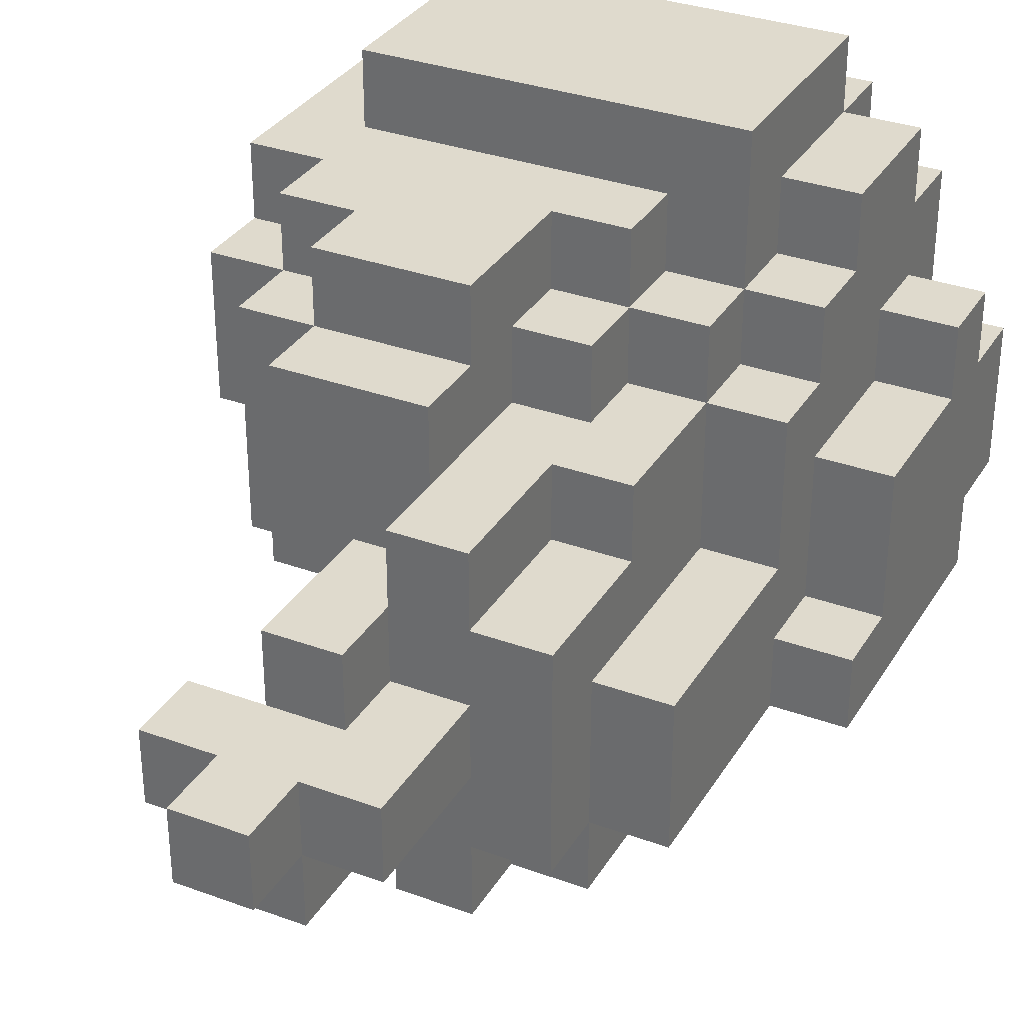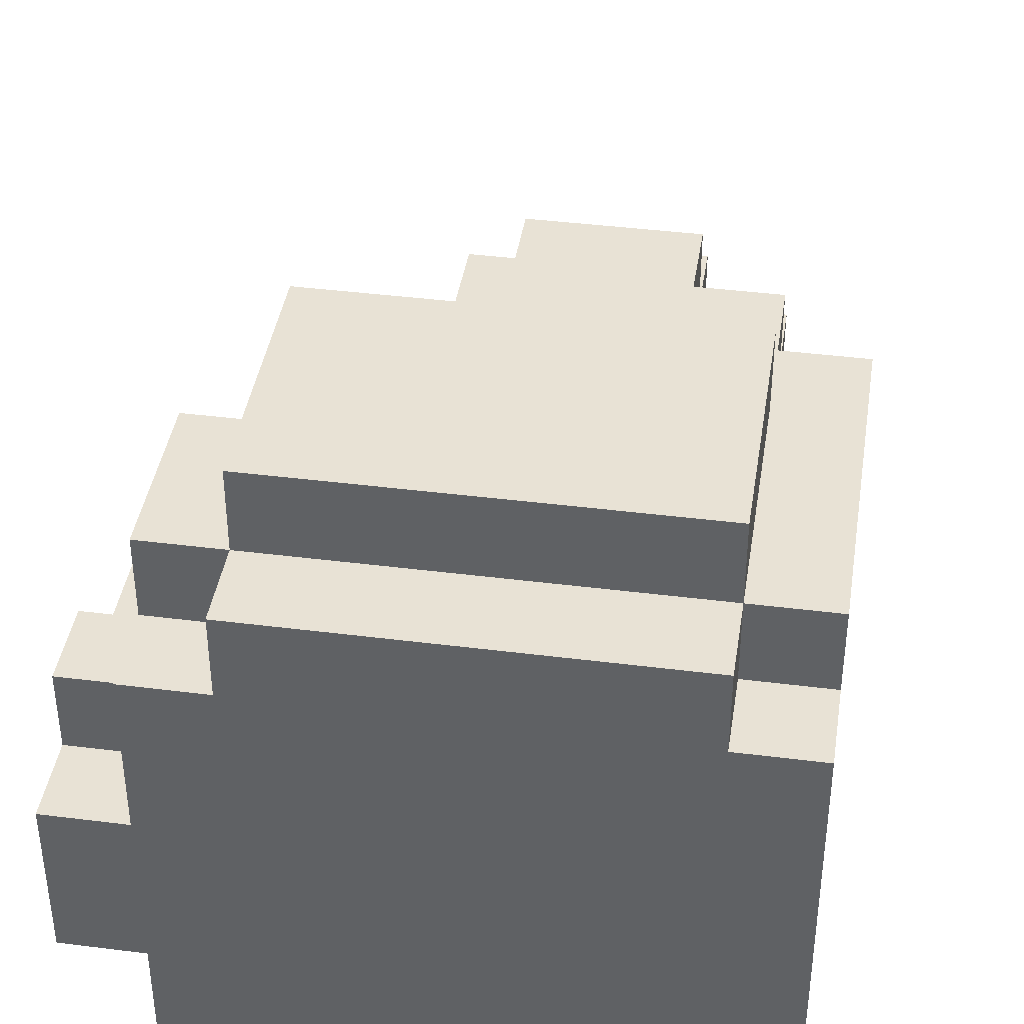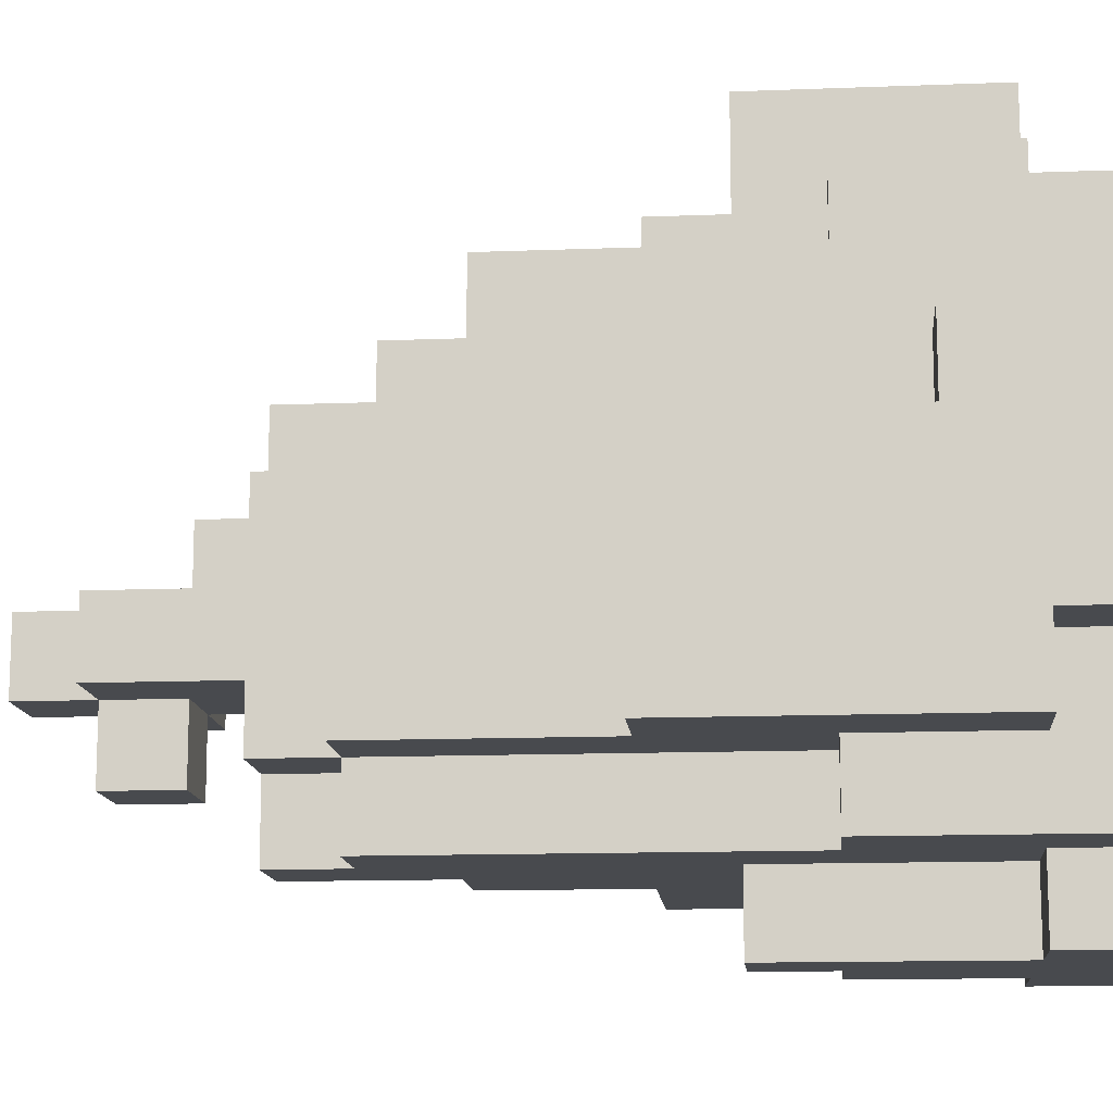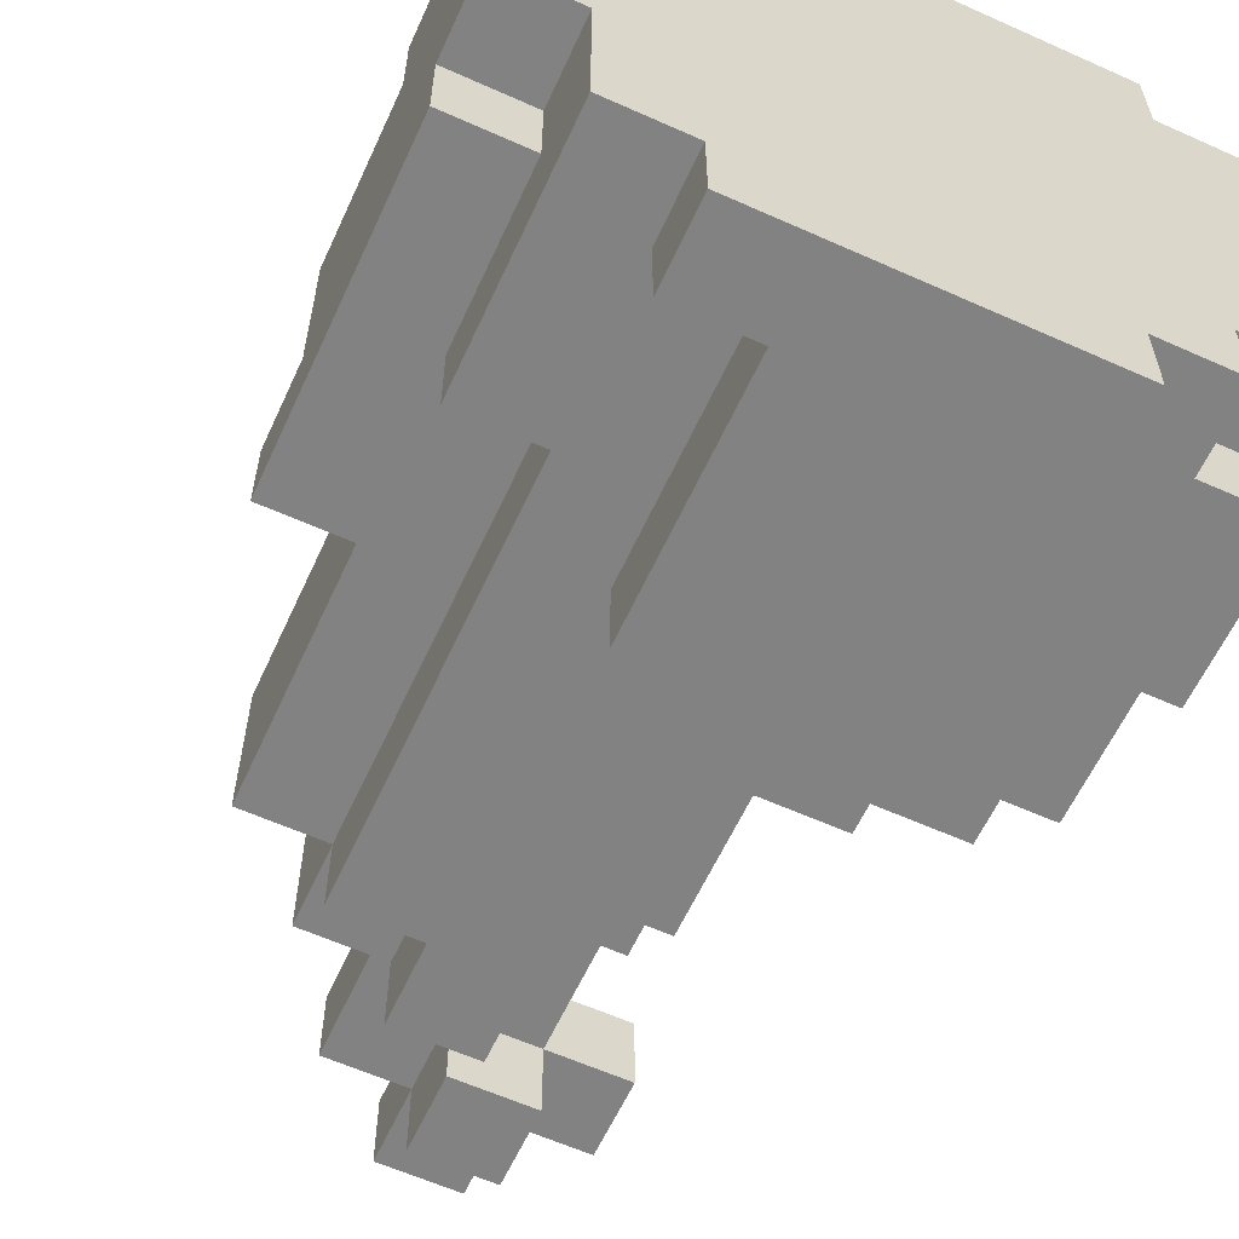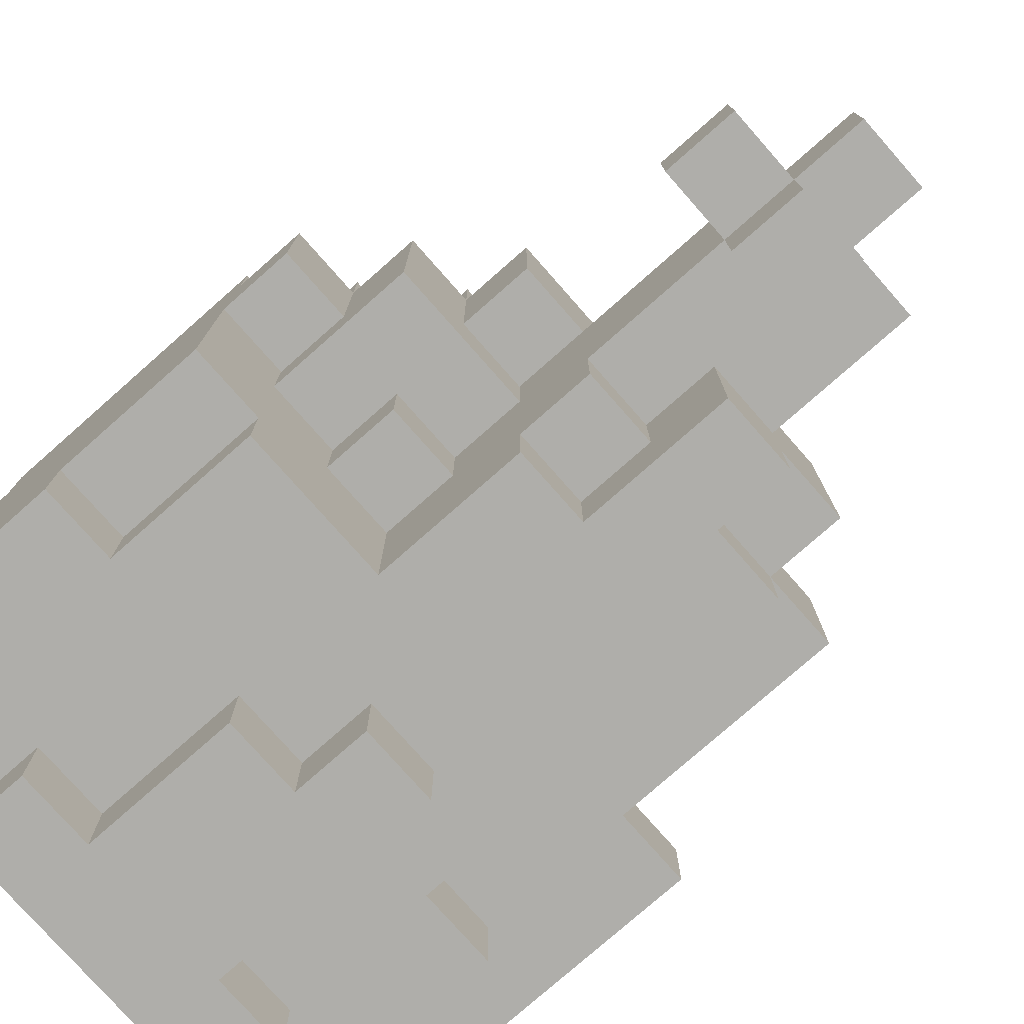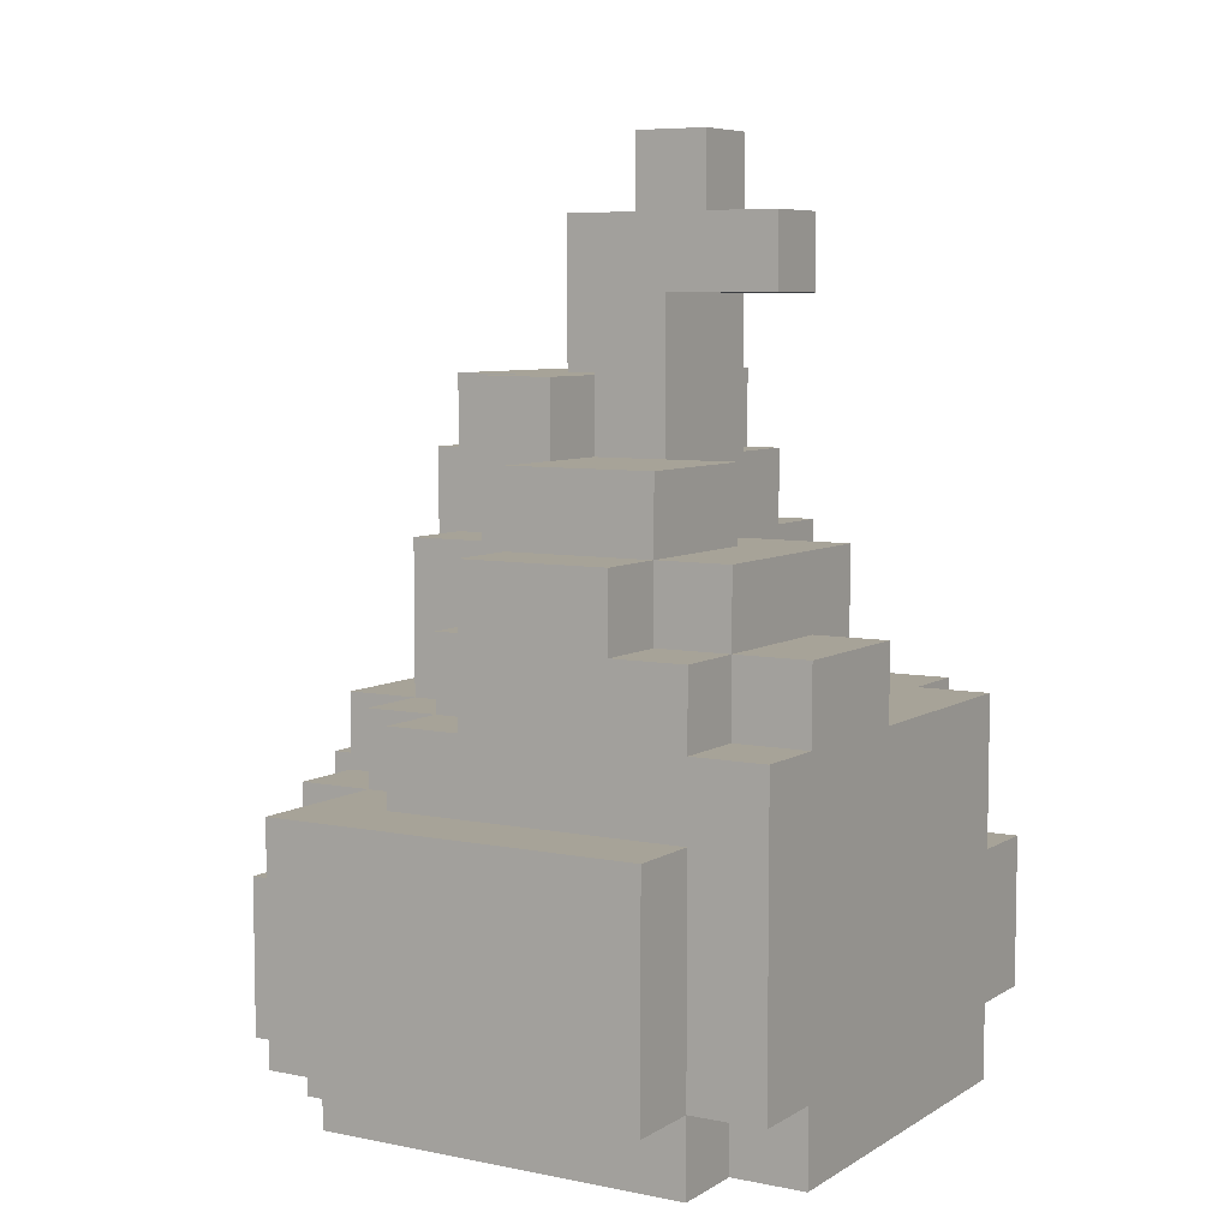
<metadata>
{"format":"obj","ext":"obj","renderer":"f3d","projection":"perspective","resolution":1024,"background":"white","views":[{"elev":32.9,"azim":-153.2,"up":"+Z"},{"elev":40.7,"azim":8.8,"up":"+Z"},{"elev":-13.1,"azim":-84.9,"up":"+Z"},{"elev":-60.9,"azim":-24.6,"up":"+Z"},{"elev":-77.6,"azim":131.4,"up":"+Z"},{"elev":6.8,"azim":30.8,"up":"+Y"}]}
</metadata>
<code>
v  -0.4 0.1 0.05
v  -0.4 0 -0.15
v  -0.4 0 0.05
v  -0.4 0.1 -0.15
v  -0.4 0.2 0.15
v  -0.4 0.1 0.15
v  -0.4 0.1 -0.25
v  -0.4 0.2 0.05
v  -0.4 0.4 0.05
v  -0.4 0.4 -0.15
v  -0.4 0.5 -0.15
v  -0.4 0.5 -0.25
v  -0.3 0.1 0.25
v  -0.3 0 0.05
v  -0.3 0 0.25
v  -0.3 0.1 0.15
v  -0.3 0.1 0.05
v  -0.3 0.1 -0.15
v  -0.3 0 -0.35
v  -0.3 0 -0.15
v  -0.3 0.1 -0.25
v  -0.3 0.2 0.15
v  -0.3 0.1 0.35
v  -0.3 0.3 0.35
v  -0.3 0.2 0.05
v  -0.3 0.3 0.25
v  -0.3 0.3 -0.25
v  -0.3 0.3 -0.35
v  -0.3 0.4 0.25
v  -0.3 0.4 0.15
v  -0.3 0.4 0.05
v  -0.3 0.5 0.15
v  -0.3 0.4 -0.15
v  -0.3 0.5 -0.05
v  -0.3 0.5 -0.15
v  -0.3 0.8 -0.05
v  -0.3 0.5 -0.25
v  -0.3 0.8 -0.25
v  -0.2 0.1 0.35
v  -0.2 0 0.25
v  -0.2 0 0.35
v  -0.2 0.1 0.25
v  -0.2 0.1 -0.35
v  -0.2 0 -0.45
v  -0.2 0 -0.35
v  -0.2 0.1 -0.45
v  -0.2 0.3 0.35
v  -0.2 0.1 0.45
v  -0.2 0.4 0.45
v  -0.2 0.3 0.25
v  -0.2 0.4 0.25
v  -0.2 0.5 0.25
v  -0.2 0.4 0.15
v  -0.2 0.5 0.15
v  -0.2 0.7 0.15
v  -0.2 0.5 -0.05
v  -0.2 0.7 0.05
v  -0.2 0.8 -0.05
v  -0.2 0.8 -0.25
v  -0.2 0.3 -0.35
v  -0.2 0.3 -0.25
v  -0.2 0.8 -0.35
v  -0.2 0.9 0.05
v  -0.2 0.9 -0.25
v  -0.1 0.4 -0.35
v  -0.1 0.1 -0.45
v  -0.1 0.1 -0.35
v  -0.1 0.4 -0.45
v  -0.1 0.5 0.35
v  -0.1 0.4 0.25
v  -0.1 0.4 0.35
v  -0.1 0.5 0.25
v  -0.1 0.6 0.25
v  -0.1 0.5 0.15
v  -0.1 0.6 0.15
v  -0.1 0.9 0.15
v  -0.1 0.7 0.05
v  -0.1 0.7 0.15
v  -0.1 0.9 0.05
v  -0.1 0.9 -0.25
v  -0.1 0.8 -0.35
v  -0.1 0.8 -0.25
v  -0.1 0.9 -0.35
v  -0.1 1 -0.05
v  -0.1 0.9 -0.15
v  -0.1 0.9 -0.05
v  -0.1 1 -0.15
v  -0.1 1.1 -0.05
v  -0.1 1.1 -0.15
v  0 0.6 0.25
v  0 0.5 0.25
v  0 0.5 0.35
v  0 0.7 0.35
v  0 0.6 0.15
v  0 0.7 0.25
v  0 0.8 0.25
v  0 0.8 0.15
v  0 1 0.05
v  0 0.9 -0.05
v  0 0.9 0.05
v  0 1 -0.05
v  0 1.1 -0.15
v  0 1 -0.25
v  0 1 -0.15
v  0 1.1 -0.25
v  0 1.2 -0.05
v  0 1.1 -0.05
v  0 1.2 -0.15
v  0.2 0.5 0.15
v  0.2 0.4 0.05
v  0.2 0.4 0.15
v  0.2 0.5 0.05
v  0.3 0.6 0.15
v  0.3 0.5 0.05
v  0.3 0.5 0.15
v  0.3 0.6 0.05
v  0 0.3 -0.35
v  0 0.3 -0.45
v  0 0.4 -0.35
v  0 0.4 -0.45
v  0 0.5 0.15
v  0 0.5 0.05
v  0 0.6 0.05
v  0 0.7 -0.25
v  0 0.7 -0.35
v  0 0.8 -0.25
v  0 0.8 0.05
v  0 0.9 0.15
v  0 0.8 -0.15
v  0 0.9 -0.15
v  0 0.9 -0.35
v  0.1 0.1 -0.35
v  0.1 0.1 -0.45
v  0.1 0.3 -0.35
v  0.1 0.3 -0.45
v  0.1 0.4 0.15
v  0.1 0.4 0.05
v  0.1 0.5 0.15
v  0.1 0.5 0.05
v  0.1 0.5 -0.15
v  0.1 0.5 -0.35
v  0.1 0.6 -0.15
v  0.1 0.6 -0.05
v  0.1 0.7 -0.05
v  0.1 0.7 -0.25
v  0.1 0.7 -0.35
v  0.1 0.7 0.05
v  0.1 0.8 0.05
v  0.1 0.8 -0.15
v  0.1 0.8 -0.25
v  0.1 0.9 -0.05
v  0.1 0.9 -0.15
v  0.1 1 0.05
v  0.1 1 -0.05
v  0.1 1 -0.15
v  0.1 1 -0.25
v  0.1 1.1 -0.15
v  0.1 1.1 -0.25
v  0.1 1.1 -0.05
v  0.1 1.2 -0.05
v  0.1 1.2 -0.15
v  0.2 0 -0.35
v  0.2 0 -0.45
v  0.2 0.1 -0.35
v  0.2 0.1 -0.45
v  0.2 0.5 -0.05
v  0.2 0.5 -0.15
v  0.2 0.6 -0.05
v  0.2 0.6 -0.15
v  0.2 0.6 0.35
v  0.2 0.6 0.25
v  0.2 0.7 0.35
v  0.2 0.7 0.25
v  0.2 0.7 0.05
v  0.2 0.8 0.25
v  0.2 0.8 0.05
v  0.2 1 -0.05
v  0.2 1 -0.15
v  0.2 1.1 -0.05
v  0.2 1.1 -0.15
v  0.3 0 0.35
v  0.3 0 0.25
v  0.3 0.1 0.35
v  0.3 0.1 0.25
v  0.3 0 -0.25
v  0.3 0 -0.35
v  0.3 0.1 -0.25
v  0.3 0.1 -0.35
v  0.3 0.1 0.45
v  0.3 0.4 0.45
v  0.3 0.4 0.35
v  0.3 0.3 -0.25
v  0.3 0.3 -0.35
v  0.3 0.5 -0.25
v  0.3 0.5 -0.35
v  0.3 0.5 0.35
v  0.3 0.5 0.25
v  0.3 0.6 0.35
v  0.3 0.6 0.25
v  0.3 0.5 -0.05
v  0.3 0.7 0.25
v  0.3 0.7 -0.05
v  0.4 0 0.25
v  0.4 0 -0.25
v  0.4 0.1 0.25
v  0.4 0.1 -0.25
v  0.4 0.1 0.35
v  0.4 0.3 -0.25
v  0.4 0.1 -0.35
v  0.4 0.3 -0.35
v  0.4 0.5 0.35
v  0.4 0.5 0.25
v  0.4 0.5 0.05
v  0.4 0.5 -0.25
v  0.4 0.6 0.25
v  0.4 0.6 0.05
o Sac_poubelle
g Sac_poubelle
f 1 2 3
f 4 2 1
f 5 1 6
f 5 7 4
f 5 4 1
f 8 7 5
f 9 7 8
f 10 7 9
f 11 7 10
f 12 7 11
f 13 14 15
f 16 14 13
f 17 14 16
f 18 19 20
f 21 19 18
f 22 13 23
f 22 16 13
f 24 22 23
f 24 25 22
f 26 25 24
f 27 19 21
f 28 19 27
f 29 25 26
f 30 25 29
f 31 25 30
f 32 33 31
f 32 31 30
f 34 33 32
f 35 33 34
f 36 37 35
f 36 35 34
f 38 37 36
f 39 40 41
f 42 40 39
f 43 44 45
f 46 44 43
f 47 39 48
f 49 47 48
f 49 50 47
f 51 50 49
f 52 53 51
f 54 53 52
f 55 56 54
f 57 56 55
f 58 56 57
f 59 60 61
f 62 60 59
f 63 58 57
f 63 59 58
f 64 59 63
f 65 66 67
f 68 66 65
f 69 70 71
f 72 70 69
f 73 74 72
f 75 74 73
f 76 77 78
f 79 77 76
f 80 81 82
f 83 81 80
f 84 85 86
f 87 85 84
f 88 87 84
f 89 87 88
f 90 91 92
f 93 90 92
f 93 94 90
f 95 94 93
f 96 94 95
f 97 94 96
f 98 99 100
f 101 99 98
f 102 103 104
f 105 103 102
f 106 102 107
f 108 102 106
f 109 110 111
f 112 110 109
f 113 114 115
f 116 114 113
f 117 118 119
f 119 118 120
f 121 122 94
f 94 122 123
f 124 125 126
f 97 127 128
f 128 127 100
f 129 126 130
f 126 125 131
f 130 126 131
f 132 133 134
f 134 133 135
f 136 137 138
f 138 137 139
f 140 141 142
f 143 142 144
f 142 141 145
f 144 142 145
f 145 141 146
f 147 144 148
f 144 145 148
f 148 145 149
f 149 145 150
f 148 149 151
f 151 149 152
f 148 151 153
f 151 152 154
f 153 151 154
f 154 152 155
f 155 156 157
f 157 156 158
f 159 157 160
f 160 157 161
f 162 163 164
f 164 163 165
f 166 167 168
f 168 167 169
f 170 171 172
f 172 171 173
f 173 174 175
f 175 174 176
f 177 178 179
f 179 178 180
f 181 182 183
f 183 182 184
f 185 186 187
f 187 186 188
f 189 183 190
f 190 183 191
f 192 193 194
f 194 193 195
f 196 197 198
f 198 197 199
f 114 200 116
f 199 116 201
f 116 200 202
f 201 116 202
f 203 204 205
f 205 204 206
f 207 205 208
f 206 209 208
f 205 206 208
f 208 209 210
f 207 208 211
f 211 208 212
f 212 208 213
f 213 208 214
f 212 213 215
f 215 213 216
f 189 49 48
f 190 49 189
f 39 24 23
f 47 24 39
f 92 69 71
f 170 93 92
f 172 93 170
f 181 39 41
f 183 39 181
f 191 92 71
f 191 170 92
f 196 170 191
f 198 170 196
f 207 191 183
f 207 196 191
f 211 196 207
f 40 13 15
f 42 13 40
f 50 29 26
f 51 29 50
f 70 52 51
f 72 52 70
f 91 73 72
f 90 73 91
f 173 96 95
f 175 96 173
f 199 173 171
f 201 173 199
f 203 184 182
f 205 184 203
f 212 199 197
f 215 199 212
f 16 5 6
f 22 5 16
f 53 32 30
f 54 32 53
f 74 55 54
f 75 55 74
f 78 55 75
f 94 76 78
f 94 78 75
f 97 76 94
f 128 76 97
f 14 1 3
f 17 1 14
f 25 9 8
f 31 9 25
f 77 63 57
f 79 63 77
f 139 123 122
f 148 100 127
f 148 98 100
f 153 98 148
f 110 139 137
f 112 123 139
f 112 139 110
f 114 123 112
f 116 123 114
f 56 36 34
f 58 36 56
f 99 84 86
f 101 88 84
f 101 84 99
f 107 88 101
f 154 106 107
f 154 107 101
f 159 106 154
f 160 106 159
f 177 159 154
f 179 159 177
f 33 11 10
f 35 11 33
f 121 94 138
f 136 138 111
f 138 94 109
f 111 138 109
f 109 94 115
f 115 94 113
f 147 148 174
f 174 148 176
f 114 116 213
f 213 116 216
f 143 144 168
f 166 168 200
f 168 144 202
f 200 168 202
f 2 4 20
f 20 4 18
f 85 87 130
f 87 89 104
f 130 87 104
f 104 89 102
f 129 130 149
f 130 104 152
f 149 130 152
f 152 104 155
f 102 108 157
f 157 108 161
f 140 142 167
f 167 142 169
f 155 157 178
f 178 157 180
f 7 12 21
f 21 12 27
f 27 12 37
f 37 38 61
f 27 37 61
f 61 38 59
f 59 64 82
f 82 64 80
f 124 126 145
f 145 126 150
f 103 105 156
f 156 105 158
f 185 187 204
f 204 187 206
f 192 194 208
f 208 194 214
f 19 28 45
f 45 28 43
f 43 28 60
f 60 62 67
f 43 60 67
f 67 62 65
f 65 62 81
f 81 83 119
f 65 81 119
f 119 83 125
f 125 83 131
f 117 119 134
f 119 125 134
f 134 125 141
f 141 125 146
f 132 134 164
f 134 141 164
f 162 164 186
f 164 141 188
f 186 164 188
f 188 141 193
f 193 141 195
f 188 193 209
f 209 193 210
f 44 46 66
f 66 68 118
f 118 68 120
f 44 66 133
f 66 118 133
f 133 118 135
f 44 133 163
f 163 133 165
f 40 181 41
f 182 181 40
f 14 40 15
f 14 203 182
f 14 182 40
f 2 14 3
f 20 203 14
f 20 14 2
f 185 203 20
f 204 203 185
f 19 185 20
f 45 185 19
f 162 185 45
f 186 185 162
f 44 162 45
f 163 162 44
f 39 189 48
f 183 189 39
f 13 39 23
f 42 39 13
f 184 207 183
f 205 207 184
f 1 16 6
f 17 16 1
f 7 18 4
f 21 18 7
f 188 206 187
f 209 206 188
f 123 113 94
f 116 113 123
f 155 177 154
f 178 177 155
f 103 155 104
f 156 155 103
f 43 67 46
f 46 67 66
f 132 164 133
f 133 164 165
f 5 22 8
f 8 22 25
f 24 47 26
f 26 47 50
f 27 61 28
f 28 61 60
f 192 208 193
f 193 208 210
f 117 134 118
f 118 134 135
f 49 190 71
f 71 190 191
f 49 71 51
f 51 71 70
f 29 51 30
f 30 51 53
f 136 111 137
f 137 111 110
f 9 31 10
f 10 31 33
f 65 119 68
f 68 119 120
f 69 92 72
f 72 92 91
f 196 211 197
f 197 211 212
f 52 72 54
f 54 72 74
f 121 138 122
f 122 138 139
f 109 115 112
f 112 115 114
f 32 54 34
f 34 54 56
f 114 213 200
f 166 200 167
f 11 35 12
f 12 35 37
f 140 167 194
f 200 213 194
f 167 200 194
f 194 213 214
f 140 194 141
f 141 194 195
f 170 198 171
f 171 198 199
f 73 90 75
f 75 90 94
f 199 215 116
f 116 215 216
f 143 168 142
f 142 168 169
f 93 172 95
f 95 172 173
f 55 78 57
f 57 78 77
f 173 201 174
f 147 174 144
f 174 201 202
f 144 174 202
f 124 145 125
f 125 145 146
f 96 175 97
f 97 175 127
f 127 175 148
f 148 175 176
f 36 58 38
f 38 58 59
f 129 149 126
f 126 149 150
f 59 82 62
f 62 82 81
f 76 128 79
f 79 128 100
f 63 79 86
f 79 100 86
f 86 100 99
f 63 86 85
f 63 85 64
f 85 130 64
f 64 130 80
f 80 130 83
f 83 130 131
f 98 153 101
f 101 153 154
f 88 107 89
f 89 107 102
f 159 179 157
f 157 179 180
f 102 157 105
f 105 157 158
f 106 160 108
f 108 160 161

</code>
